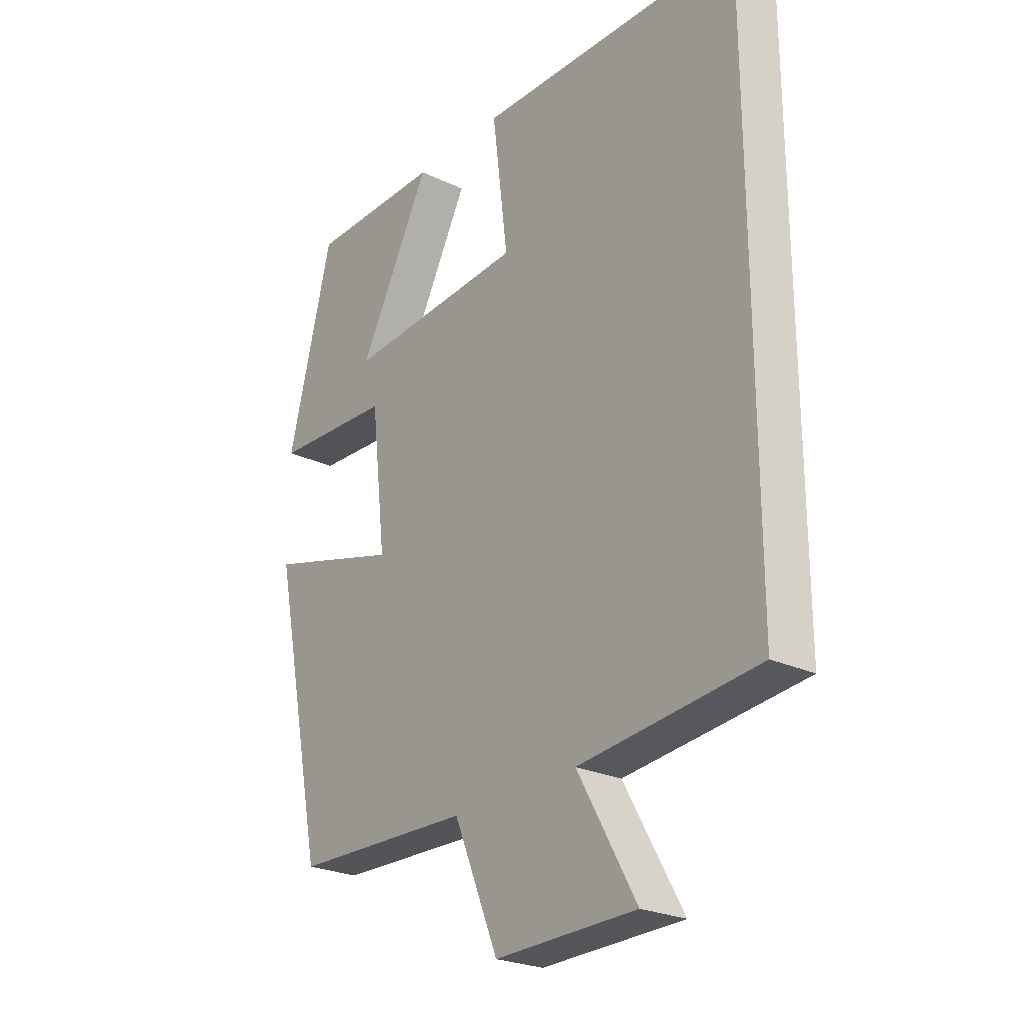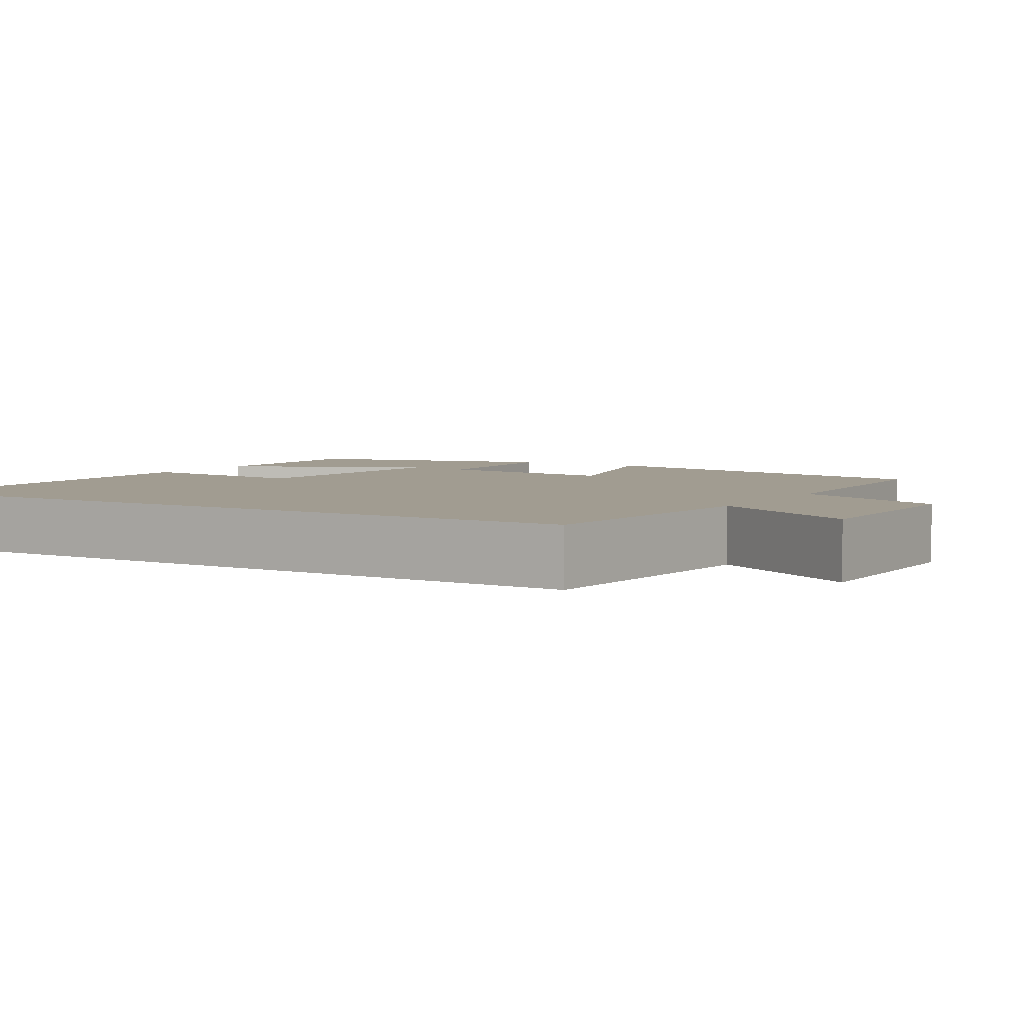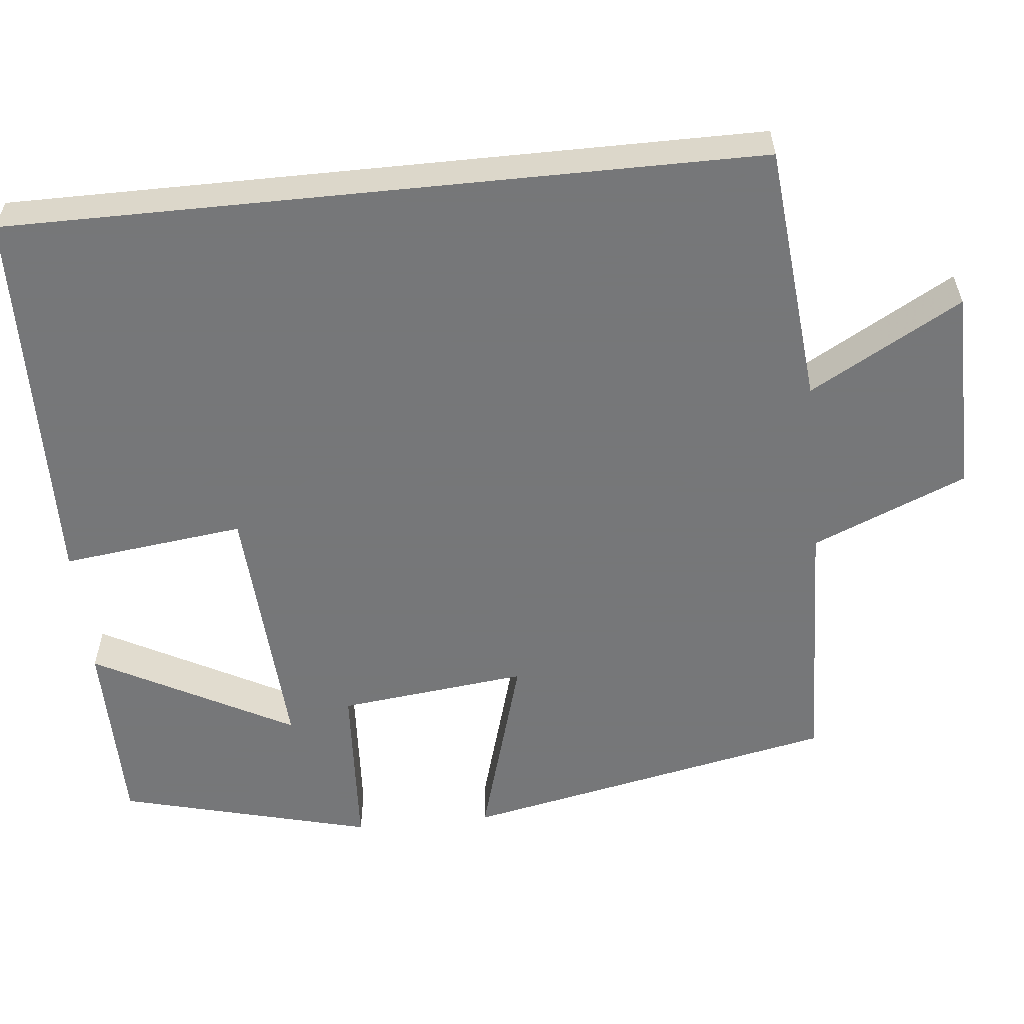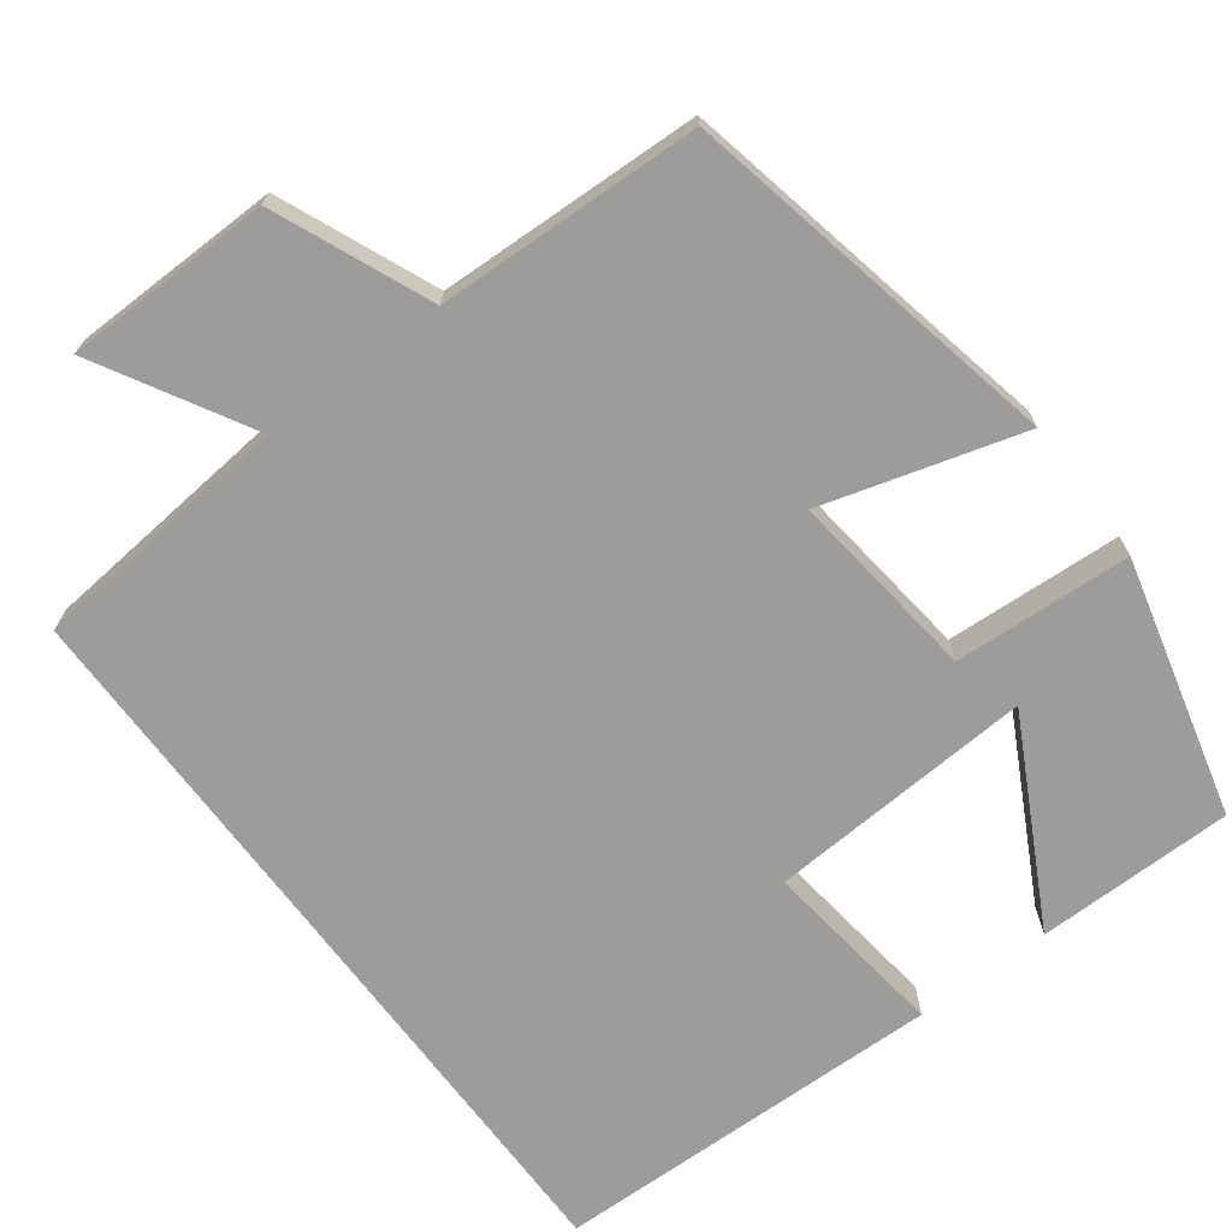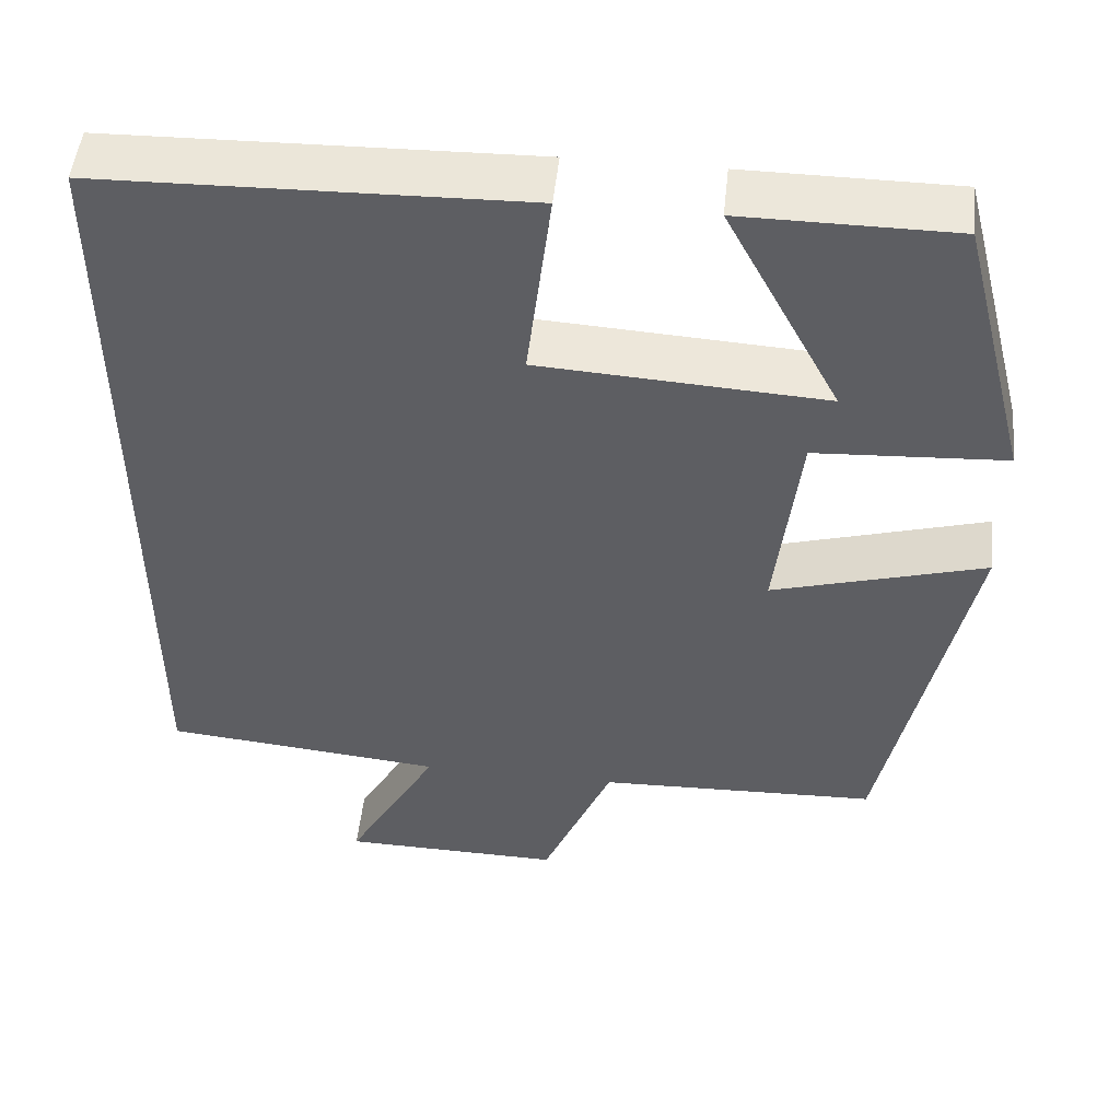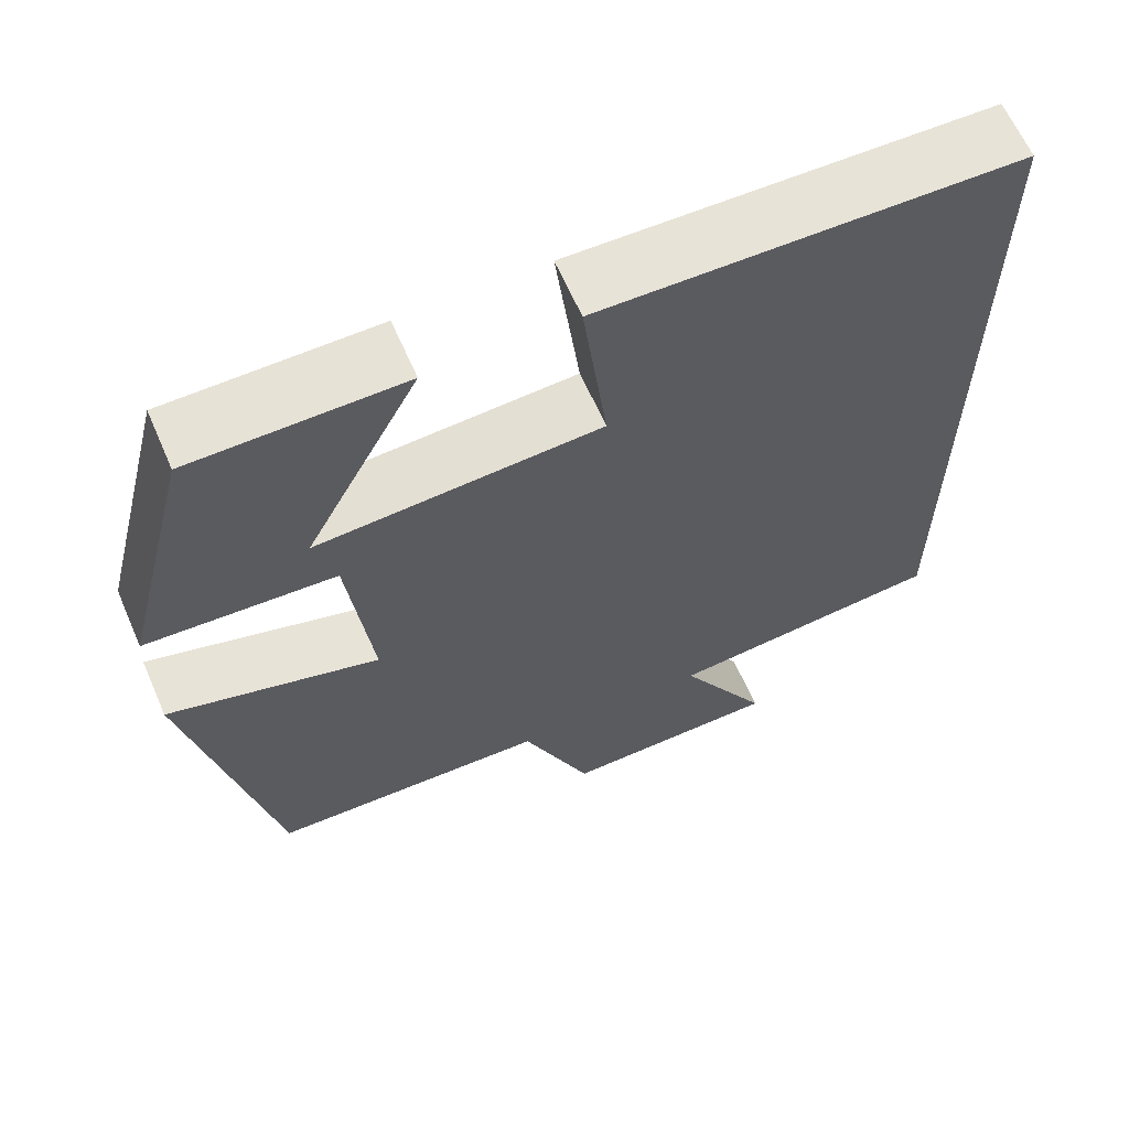
<metadata>
{"format":"obj","ext":"obj","renderer":"f3d","projection":"perspective","resolution":1024,"background":"white","views":[{"elev":-25.0,"azim":52.6,"up":"+Z"},{"elev":4.5,"azim":121.3,"up":"+Y"},{"elev":-57.1,"azim":95.8,"up":"+Y"},{"elev":-70.3,"azim":-143.1,"up":"+Y"},{"elev":50.1,"azim":-174.0,"up":"+Z"},{"elev":63.5,"azim":-23.5,"up":"+Z"}]}
</metadata>
<code>
v 0.5 0.07 -0.468
v 0.168 0.07 -0.5
v 0.277 0.07 -0.693
v 0.015 0.07 -0.697
v -0.068 0.07 -0.5
v -0.401 0.07 -0.488
v -0.5 0.07 -0.008
v -0.249 0.07 -0.081
v -0.277 0.07 0.161
v -0.5 0.07 0.174
v -0.417 0.07 0.499
v -0.168 0.07 0.5
v -0.303 0.07 0.246
v 0.033 0.07 0.266
v 0.004 0.07 0.5
v 0.5 0.07 0.488
v 0.5 0 -0.468
v 0.168 0 -0.5
v 0.277 0 -0.693
v 0.015 0 -0.697
v -0.068 0 -0.5
v -0.401 0 -0.488
v -0.5 0 -0.008
v -0.249 0 -0.081
v -0.277 0 0.161
v -0.5 0 0.174
v -0.417 0 0.499
v -0.168 0 0.5
v -0.303 0 0.246
v 0.033 0 0.266
v 0.004 0 0.5
v 0.5 0 0.488
f 14 15 16 1
f 13 14 1 2
f 10 11 12 13
f 9 10 13
f 9 13 2 3
f 8 9 3
f 5 6 7 8
f 5 8 3
f 3 4 5
f 17 32 31 30
f 18 17 30 29
f 29 28 27 26
f 29 26 25
f 19 18 29 25
f 19 25 24
f 24 23 22 21
f 19 24 21
f 21 20 19
f 1 17 18 2
f 2 18 19 3
f 3 19 20 4
f 4 20 21 5
f 5 21 22 6
f 6 22 23 7
f 7 23 24 8
f 8 24 25 9
f 9 25 26 10
f 10 26 27 11
f 11 27 28 12
f 12 28 29 13
f 13 29 30 14
f 14 30 31 15
f 15 31 32 16
f 16 32 17 1

</code>
